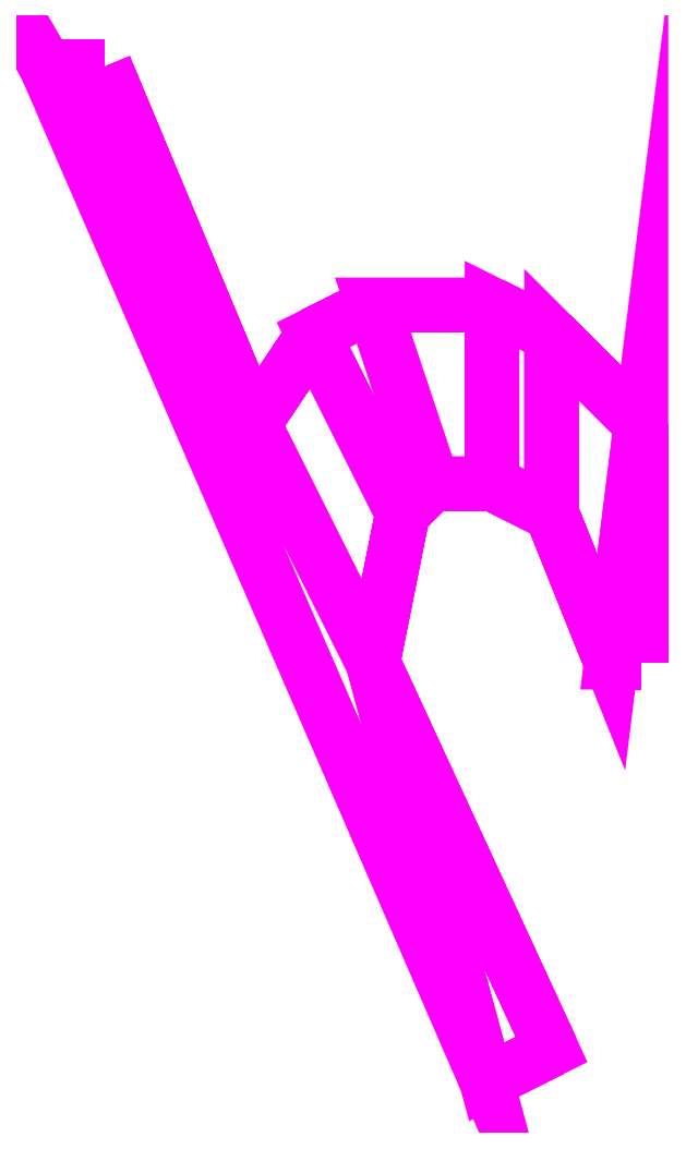
<metadata>
{"format":"dxf","ext":"dxf","renderer":"ezdxf+matplotlib","layout":"modelspace","background":"white","min_lineweight":24,"dpi":150}
</metadata>
<code>
0
SECTION
2
ENTITIES
0
3DFACE
8
0M
10
0.35
20
2.27
30
0.9204
11
0.39
21
2.27
31
0.9204
12
0.39
22
2.27
32
0.9404
13
0.35
23
2.27
33
0.9404
0
3DFACE
8
0M
10
0.39
20
2.21
30
0.9566
11
0.37
21
2.21
31
0.9566
12
0.37
22
2.21
32
0.9766
13
0.39
23
2.21
33
0.9766
0
3DFACE
8
0M
10
0.39
20
2.27
30
0.9404
11
0.39
21
2.21
31
0.9766
12
0.37
22
2.21
32
0.9766
13
0.35
23
2.27
33
0.9404
0
3DFACE
8
0M
10
0.39
20
2.27
30
0.9204
11
0.41
21
2.26
31
0.9264
12
0.41
22
2.26
32
0.9464
13
0.39
23
2.27
33
0.9404
0
3DFACE
8
0M
10
0.41
20
2.26
30
0.9264
11
0.44
21
2.23
31
0.9445
12
0.44
22
2.23
32
0.9645
13
0.41
23
2.26
33
0.9464
0
3DFACE
8
0M
10
0.44
20
2.23
30
0.9445
11
0.44
21
2.15
31
0.9928
12
0.44
22
2.15
32
1.013
13
0.44
23
2.23
33
0.9645
0
3DFACE
8
0M
10
0.44
20
2.15
30
0.9928
11
0.43
21
2.15
31
0.9928
12
0.43
22
2.15
32
1.013
13
0.44
23
2.15
33
1.013
0
3DFACE
8
0M
10
0.43
20
2.15
30
0.9928
11
0.41
21
2.2
31
0.9626
12
0.41
22
2.2
32
0.9826
13
0.43
23
2.15
33
1.013
0
3DFACE
8
0M
10
0.41
20
2.2
30
0.9626
11
0.39
21
2.21
31
0.9566
12
0.39
22
2.21
32
0.9766
13
0.41
23
2.2
33
0.9826
0
3DFACE
8
0M
10
0.44
20
2.15
30
1.013
11
0.44
21
2.15
31
1.013
12
0.43
22
2.15
32
1.013
13
0.44
23
2.23
33
0.9645
0
3DFACE
8
0M
10
0.44
20
2.23
30
0.9645
11
0.43
21
2.15
31
1.013
12
0.41
22
2.2
32
0.9826
13
0.41
23
2.26
33
0.9464
0
3DFACE
8
0M
10
0.41
20
2.26
30
0.9464
11
0.41
21
2.2
31
0.9826
12
0.39
22
2.21
32
0.9766
13
0.39
23
2.27
33
0.9404
0
3DFACE
8
0M
10
0.31
20
2.23
30
0.9445
11
0.33
21
2.26
31
0.9264
12
0.33
22
2.26
32
0.9464
13
0.31
23
2.23
33
0.9645
0
3DFACE
8
0M
10
0.33
20
2.26
30
0.9264
11
0.35
21
2.27
31
0.9204
12
0.35
22
2.27
32
0.9404
13
0.33
23
2.26
33
0.9464
0
3DFACE
8
0M
10
0.37
20
2.21
30
0.9566
11
0.36
21
2.2
31
0.9626
12
0.36
22
2.2
32
0.9826
13
0.37
23
2.21
33
0.9766
0
3DFACE
8
0M
10
0.36
20
2.2
30
0.9626
11
0.35
21
2.15
31
0.9928
12
0.35
22
2.15
32
1.013
13
0.36
23
2.2
33
0.9826
0
3DFACE
8
0M
10
0.33
20
2.26
30
0.9464
11
0.36
21
2.2
31
0.9826
12
0.35
22
2.15
32
1.013
13
0.31
23
2.23
33
0.9645
0
3DFACE
8
0M
10
0.35
20
2.27
30
0.9404
11
0.37
21
2.21
31
0.9766
12
0.36
22
2.2
32
0.9826
13
0.33
23
2.26
33
0.9464
0
3DFACE
8
0M
10
0.2404
20
2.35
30
0.8721
11
0.26
21
2.35
31
0.8721
12
0.26
22
2.35
32
0.8921
13
0.2404
23
2.35
33
0.8921
0
3DFACE
8
0M
10
0.26
20
2.35
30
0.8721
11
0.31
21
2.23
31
0.9445
12
0.31
22
2.23
32
0.9645
13
0.26
23
2.35
33
0.8921
0
3DFACE
8
0M
10
0.26
20
2.35
30
0.8921
11
0.31
21
2.23
31
0.9645
12
0.2404
22
2.35
32
0.8921
13
0.2404
23
2.35
33
0.8921
0
3DFACE
8
0M
10
0.41
20
2.02
30
1.071
11
0.3882
21
2.009
31
1.078
12
0.3882
22
2.009
32
1.098
13
0.41
23
2.02
33
1.091
0
3DFACE
8
0M
10
0.31
20
2.23
30
0.9645
11
0.35
21
2.15
31
1.013
12
0.3882
22
2.009
32
1.098
13
0.2404
23
2.35
33
0.8921
0
3DFACE
8
0M
10
0.35
20
2.15
30
0.9928
11
0.41
21
2.02
31
1.071
12
0.41
22
2.02
32
1.091
13
0.35
23
2.15
33
1.013
0
3DFACE
8
0M
10
0.35
20
2.15
30
1.013
11
0.41
21
2.02
31
1.091
12
0.3882
22
2.009
32
1.098
13
0.3882
23
2.009
33
1.098
0
VIEWPORT
8
0
10
144.7
20
101.2
30
0
40
391.1
41
222.2
68
     2
69
     1
0
VIEWPORT
8
0
10
139.2
20
100.8
30
0
40
222.8
41
161.3
68
     1
69
     2
0
ENDSEC
0
EOF

</code>
